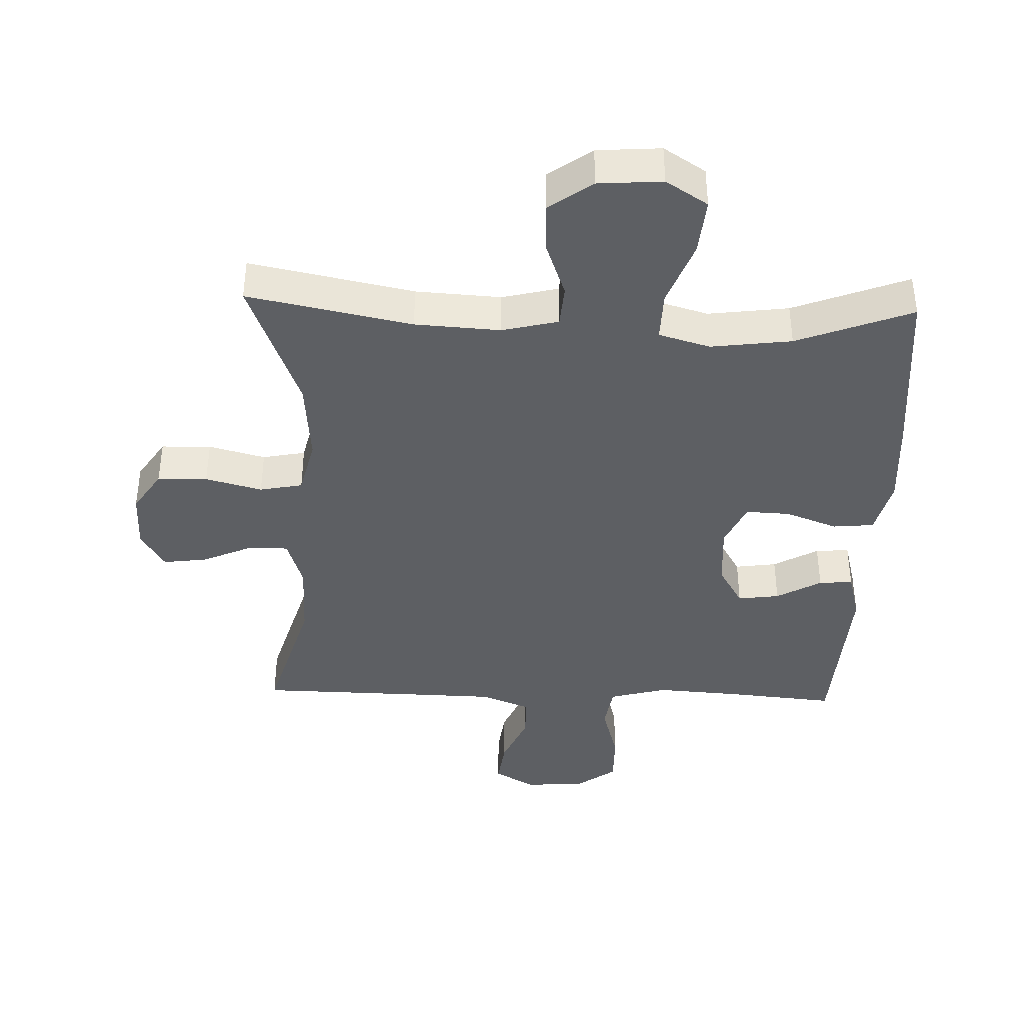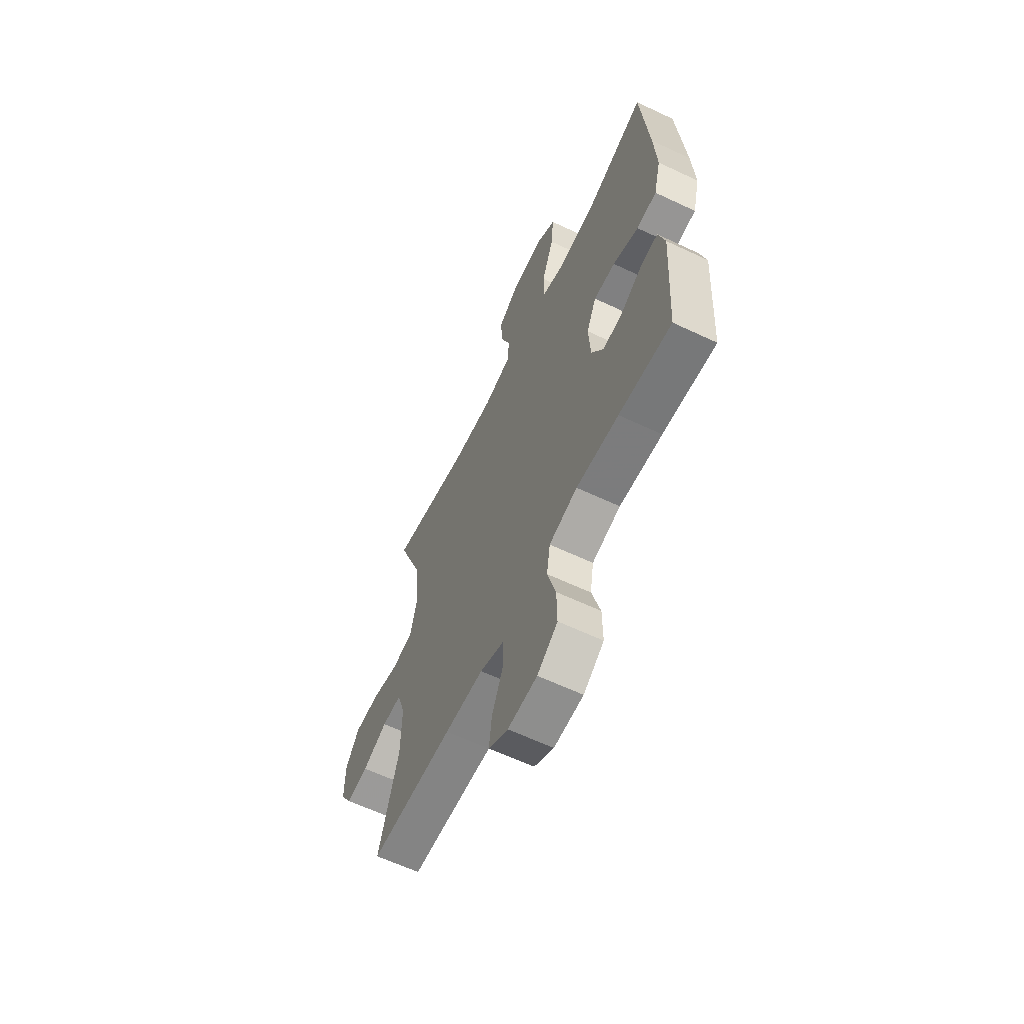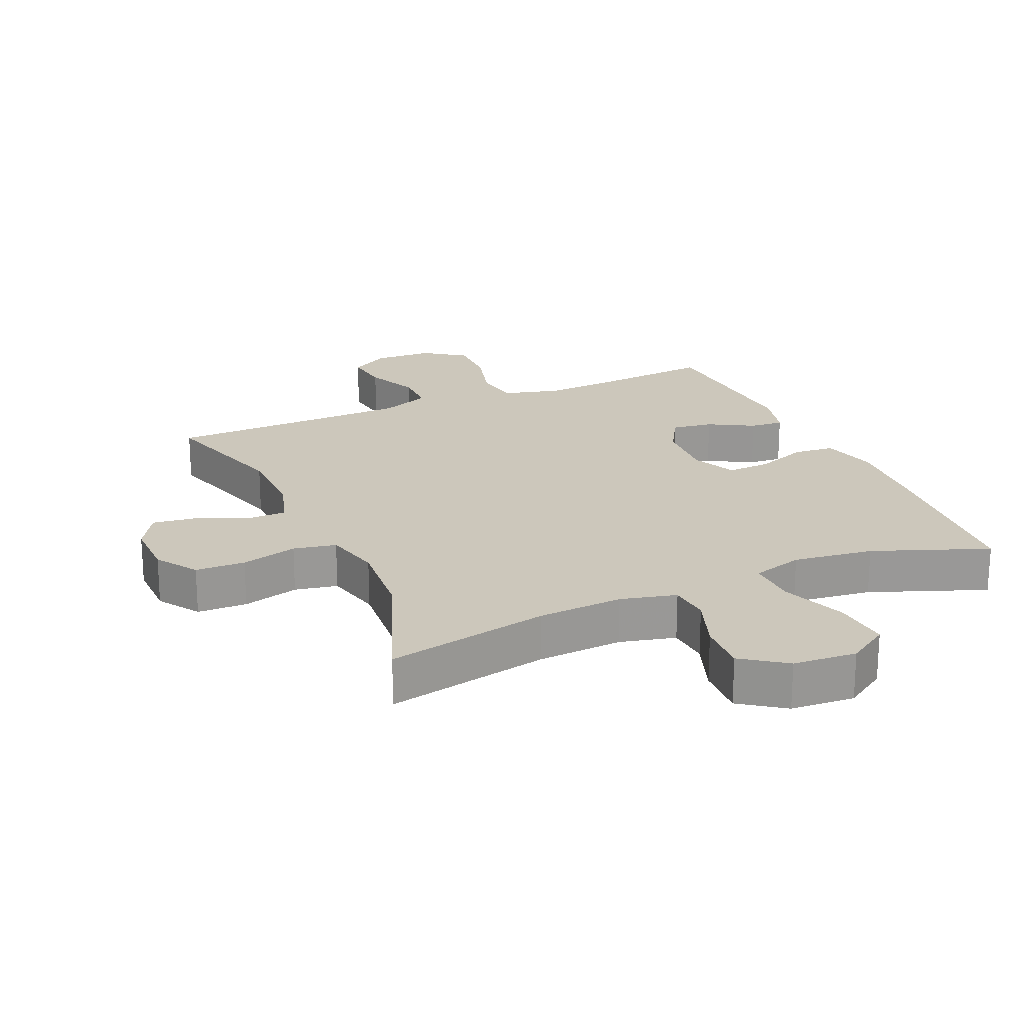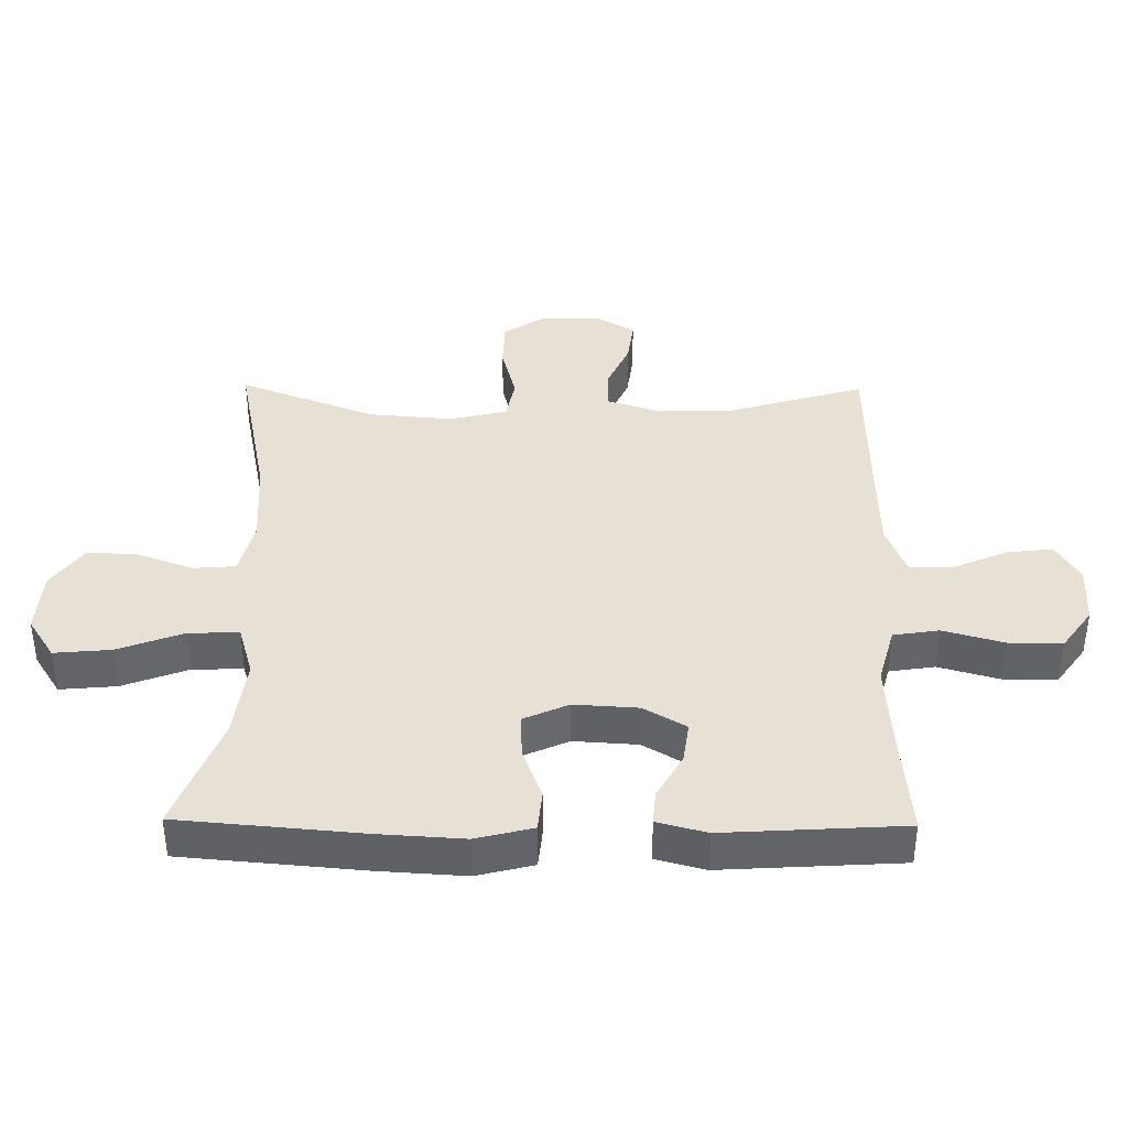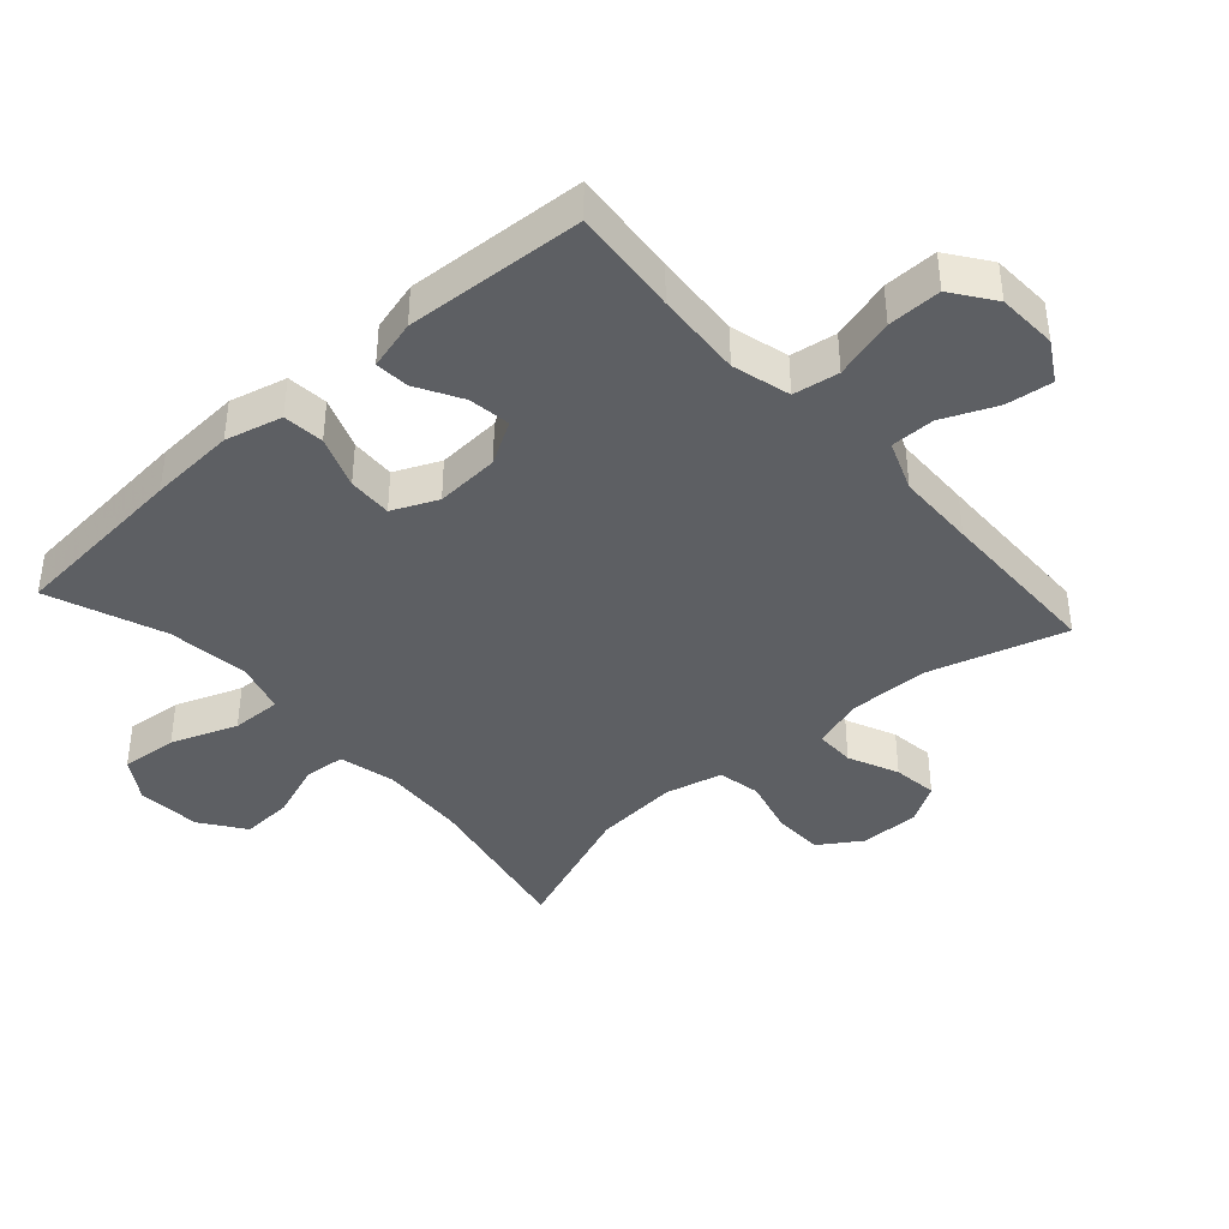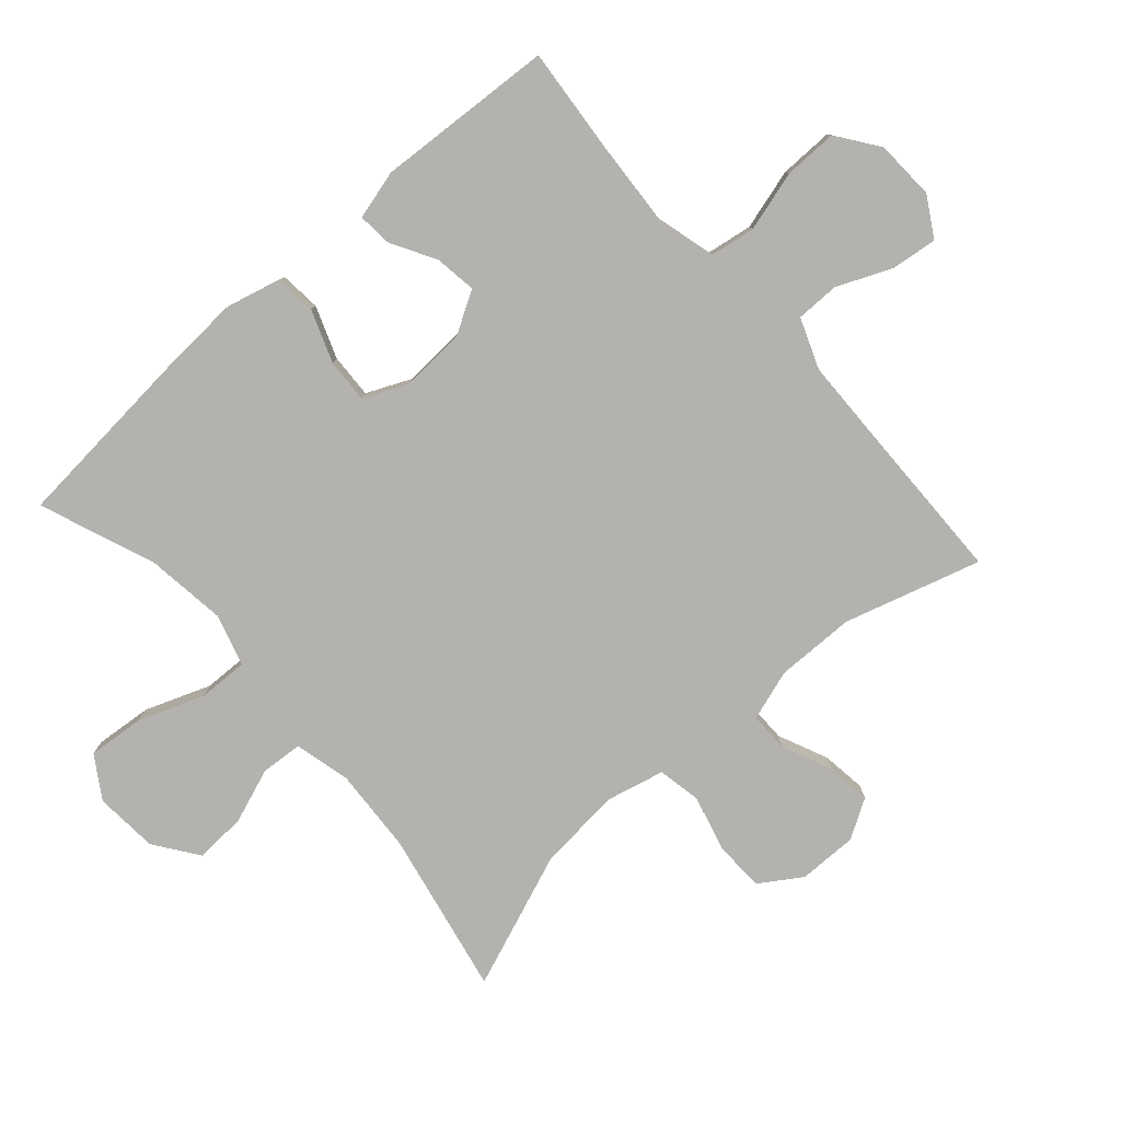
<metadata>
{"format":"obj","ext":"obj","renderer":"f3d","projection":"perspective","resolution":1024,"background":"white","views":[{"elev":-39.9,"azim":-1.9,"up":"+Y"},{"elev":-62.4,"azim":64.4,"up":"+Z"},{"elev":21.6,"azim":-23.8,"up":"+Y"},{"elev":39.1,"azim":90.7,"up":"+Y"},{"elev":-40.4,"azim":131.8,"up":"+Y"},{"elev":-79.8,"azim":131.5,"up":"+Y"}]}
</metadata>
<code>
v 0.5 0.07 0.5
v 0.524 0.07 0.222
v 0.532 0.07 0.09
v 0.51 0.07 0.003
v 0.447 0.07 -0.003
v 0.367 0.07 0.027
v 0.299 0.07 0.03
v 0.268 0.07 -0.039
v 0.274 0.07 -0.137
v 0.312 0.07 -0.202
v 0.376 0.07 -0.193
v 0.445 0.07 -0.154
v 0.497 0.07 -0.15
v 0.517 0.07 -0.226
v 0.5 0.07 -0.5
v 0.336 0.07 -0.485
v 0.203 0.07 -0.476
v 0.114 0.07 -0.5
v 0.103 0.07 -0.57
v 0.129 0.07 -0.663
v 0.13 0.07 -0.745
v 0.066 0.07 -0.791
v -0.026 0.07 -0.795
v -0.087 0.07 -0.759
v -0.078 0.07 -0.688
v -0.042 0.07 -0.605
v -0.042 0.07 -0.538
v -0.119 0.07 -0.508
v -0.24 0.07 -0.505
v -0.5 0.07 -0.5
v -0.438 0.07 -0.291
v -0.436 0.07 -0.169
v -0.461 0.07 -0.091
v -0.522 0.07 -0.091
v -0.599 0.07 -0.125
v -0.667 0.07 -0.134
v -0.703 0.07 -0.074
v -0.702 0.07 0.017
v -0.66 0.07 0.081
v -0.583 0.07 0.083
v -0.496 0.07 0.06
v -0.43 0.07 0.073
v -0.409 0.07 0.161
v -0.42 0.07 0.29
v -0.5 0.07 0.5
v -0.248 0.07 0.449
v -0.117 0.07 0.441
v -0.031 0.07 0.462
v -0.026 0.07 0.526
v -0.057 0.07 0.611
v -0.061 0.07 0.69
v 0.006 0.07 0.738
v 0.104 0.07 0.745
v 0.168 0.07 0.704
v 0.16 0.07 0.617
v 0.122 0.07 0.516
v 0.12 0.07 0.439
v 0.199 0.07 0.416
v 0.323 0.07 0.432
v 0.5 0 0.5
v 0.524 0 0.222
v 0.532 0 0.09
v 0.51 0 0.003
v 0.447 0 -0.003
v 0.367 0 0.027
v 0.299 0 0.03
v 0.268 0 -0.039
v 0.274 0 -0.137
v 0.312 0 -0.202
v 0.376 0 -0.193
v 0.445 0 -0.154
v 0.497 0 -0.15
v 0.517 0 -0.226
v 0.5 0 -0.5
v 0.336 0 -0.485
v 0.203 0 -0.476
v 0.114 0 -0.5
v 0.103 0 -0.57
v 0.129 0 -0.663
v 0.13 0 -0.745
v 0.066 0 -0.791
v -0.026 0 -0.795
v -0.087 0 -0.759
v -0.078 0 -0.688
v -0.042 0 -0.605
v -0.042 0 -0.538
v -0.119 0 -0.508
v -0.24 0 -0.505
v -0.5 0 -0.5
v -0.438 0 -0.291
v -0.436 0 -0.169
v -0.461 0 -0.091
v -0.522 0 -0.091
v -0.599 0 -0.125
v -0.667 0 -0.134
v -0.703 0 -0.074
v -0.702 0 0.017
v -0.66 0 0.081
v -0.583 0 0.083
v -0.496 0 0.06
v -0.43 0 0.073
v -0.409 0 0.161
v -0.42 0 0.29
v -0.5 0 0.5
v -0.248 0 0.449
v -0.117 0 0.441
v -0.031 0 0.462
v -0.026 0 0.526
v -0.057 0 0.611
v -0.061 0 0.69
v 0.006 0 0.738
v 0.104 0 0.745
v 0.168 0 0.704
v 0.16 0 0.617
v 0.122 0 0.516
v 0.12 0 0.439
v 0.199 0 0.416
v 0.323 0 0.432
f 53 54 55 56
f 53 56 57
f 52 53 57
f 49 50 51 52
f 48 49 52 57
f 47 48 57 58
f 44 45 46
f 43 44 46 47
f 42 43 47 58
f 38 39 40 41
f 38 41 42
f 37 38 42
f 34 35 36 37
f 33 34 37 42
f 32 33 42 58
f 29 30 31
f 28 29 31 32
f 27 28 32 58
f 23 24 25 26
f 19 20 21 22
f 18 19 22 23
f 13 14 15 16
f 11 12 13 16
f 10 11 16 17
f 9 10 17 18
f 3 4 5 6
f 3 6 7
f 59 1 2 3
f 59 3 7
f 58 59 7 8
f 23 26 27 58
f 18 23 58
f 8 9 18 58
f 115 114 113 112
f 116 115 112
f 116 112 111
f 111 110 109 108
f 116 111 108 107
f 117 116 107 106
f 105 104 103
f 106 105 103 102
f 117 106 102 101
f 100 99 98 97
f 101 100 97
f 101 97 96
f 96 95 94 93
f 101 96 93 92
f 117 101 92 91
f 90 89 88
f 91 90 88 87
f 117 91 87 86
f 85 84 83 82
f 81 80 79 78
f 82 81 78 77
f 75 74 73 72
f 75 72 71 70
f 76 75 70 69
f 77 76 69 68
f 65 64 63 62
f 66 65 62
f 62 61 60 118
f 66 62 118
f 67 66 118 117
f 117 86 85 82
f 117 82 77
f 117 77 68 67
f 1 60 61 2
f 2 61 62 3
f 3 62 63 4
f 4 63 64 5
f 5 64 65 6
f 6 65 66 7
f 7 66 67 8
f 8 67 68 9
f 9 68 69 10
f 10 69 70 11
f 11 70 71 12
f 12 71 72 13
f 13 72 73 14
f 14 73 74 15
f 15 74 75 16
f 16 75 76 17
f 17 76 77 18
f 18 77 78 19
f 19 78 79 20
f 20 79 80 21
f 21 80 81 22
f 22 81 82 23
f 23 82 83 24
f 24 83 84 25
f 25 84 85 26
f 26 85 86 27
f 27 86 87 28
f 28 87 88 29
f 29 88 89 30
f 30 89 90 31
f 31 90 91 32
f 32 91 92 33
f 33 92 93 34
f 34 93 94 35
f 35 94 95 36
f 36 95 96 37
f 37 96 97 38
f 38 97 98 39
f 39 98 99 40
f 40 99 100 41
f 41 100 101 42
f 42 101 102 43
f 43 102 103 44
f 44 103 104 45
f 45 104 105 46
f 46 105 106 47
f 47 106 107 48
f 48 107 108 49
f 49 108 109 50
f 50 109 110 51
f 51 110 111 52
f 52 111 112 53
f 53 112 113 54
f 54 113 114 55
f 55 114 115 56
f 56 115 116 57
f 57 116 117 58
f 58 117 118 59
f 59 118 60 1

</code>
